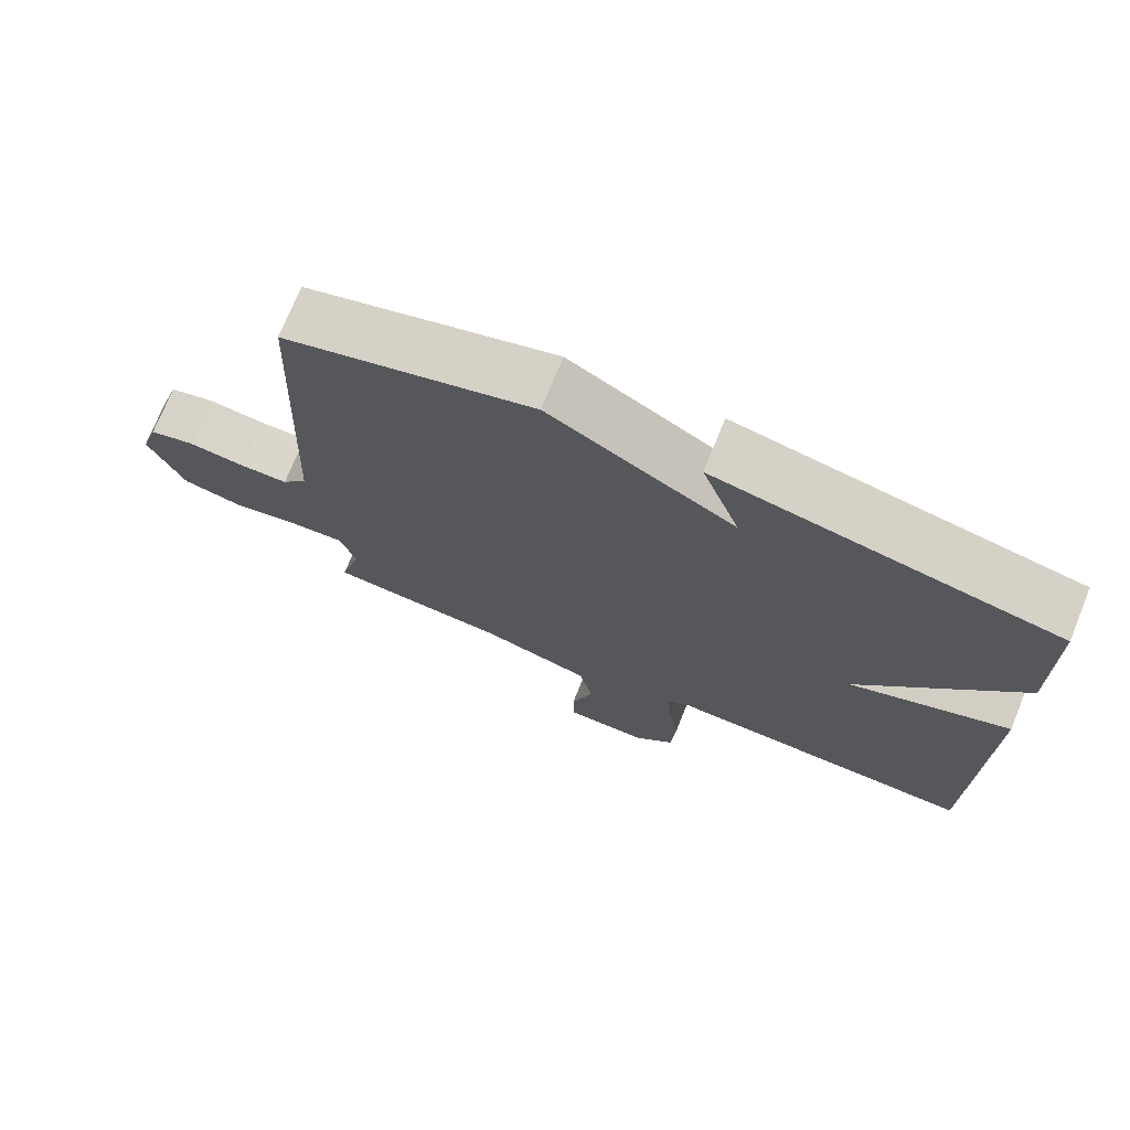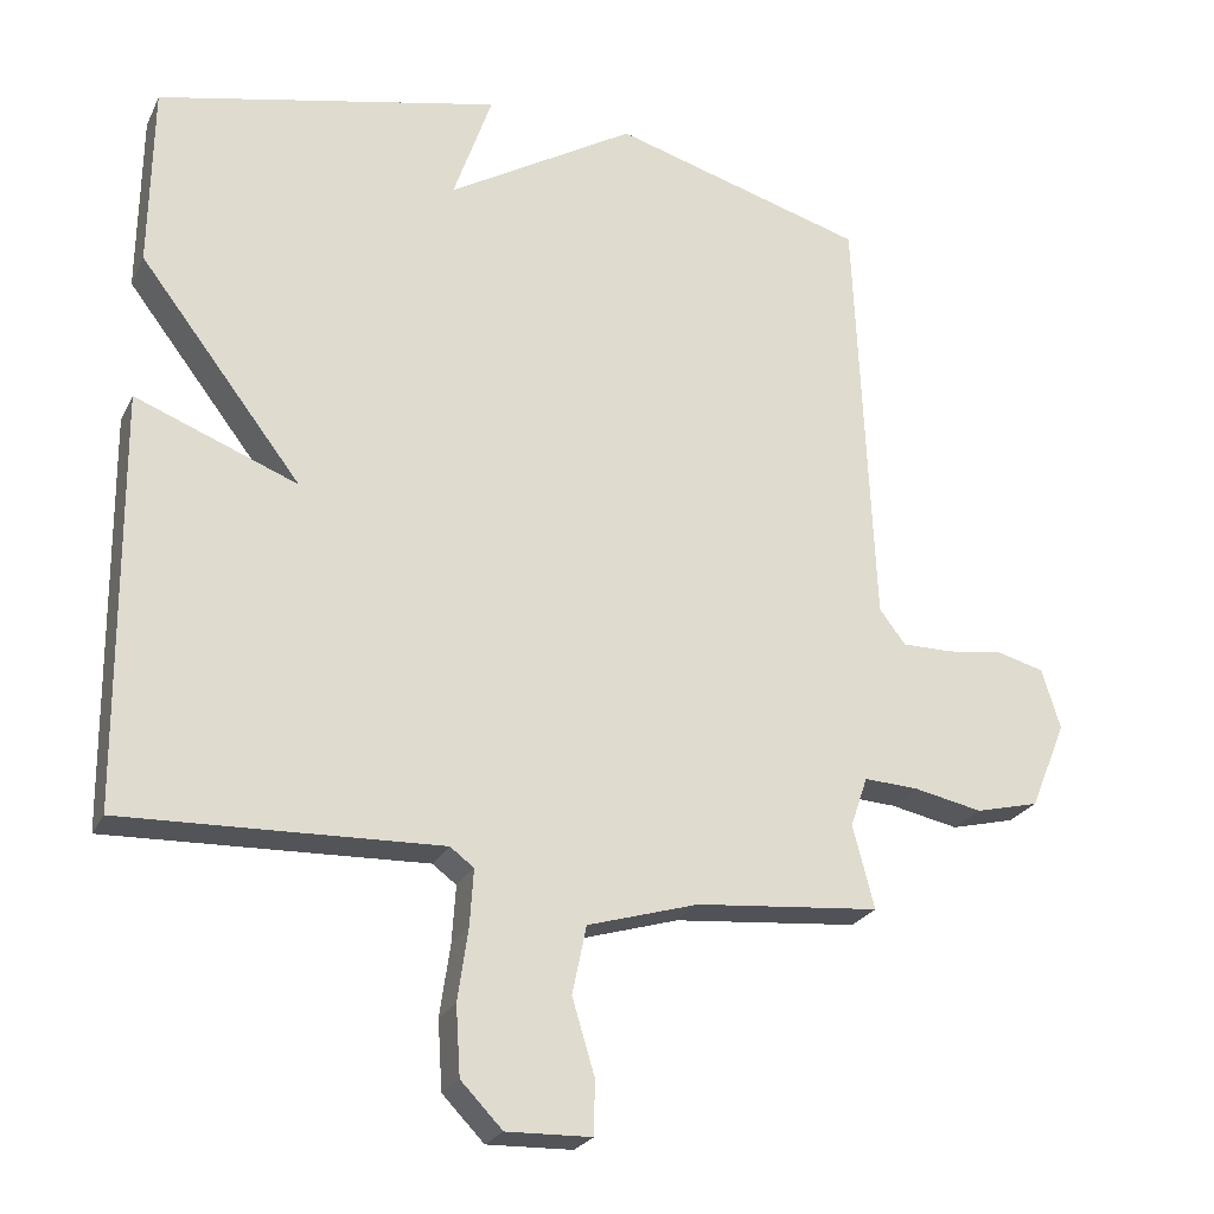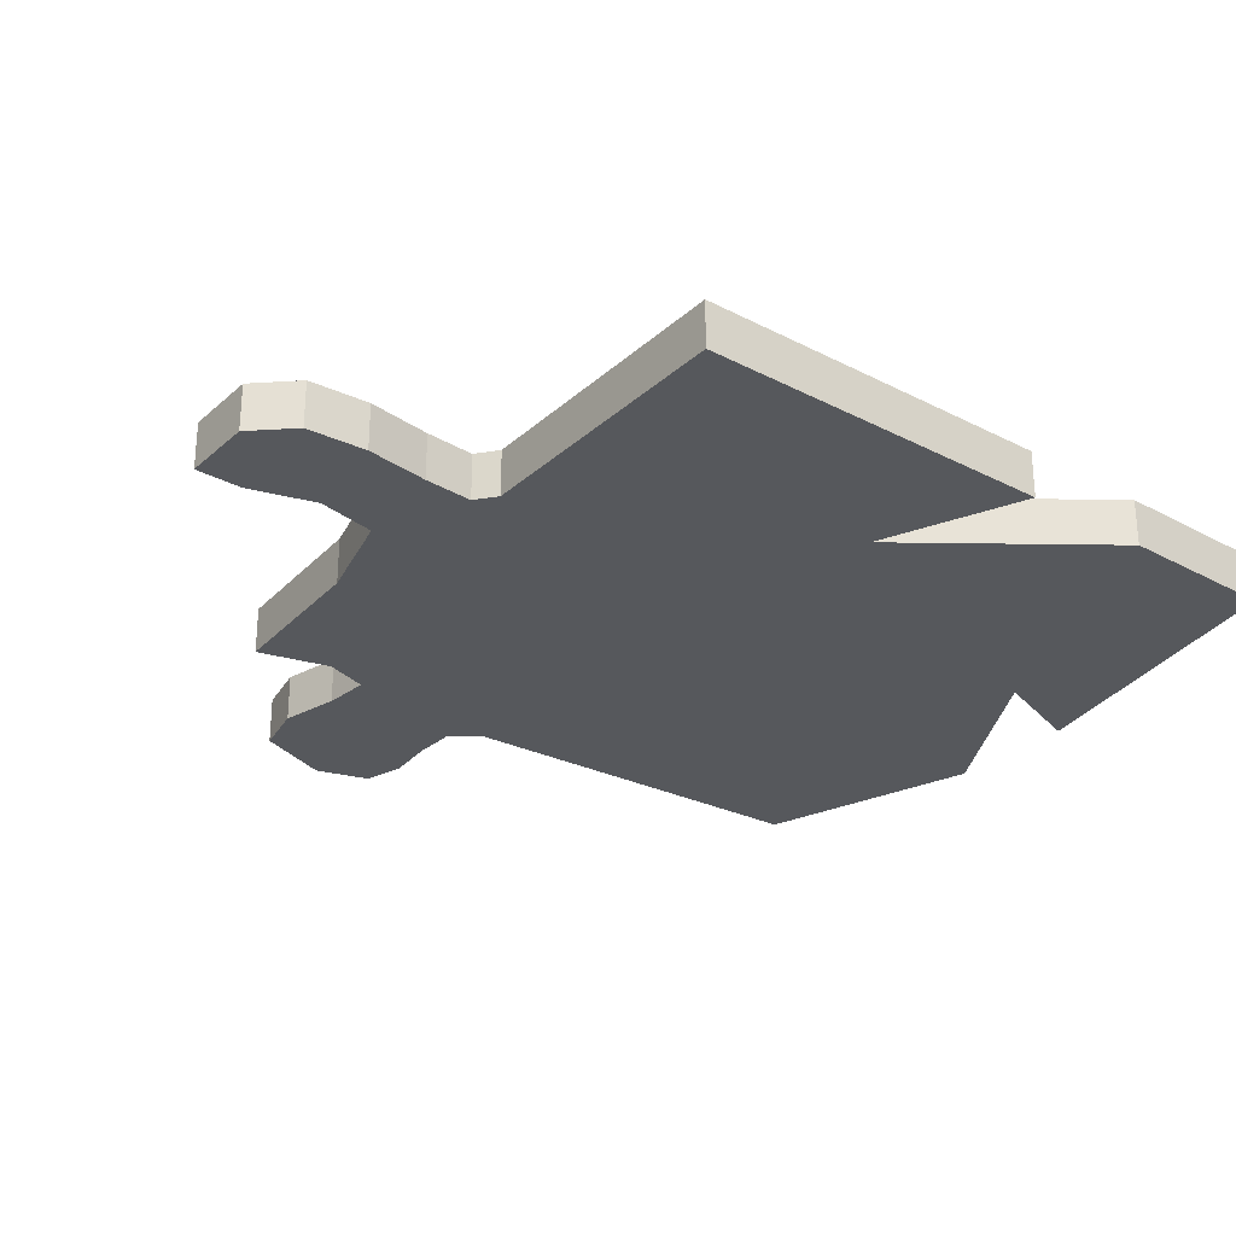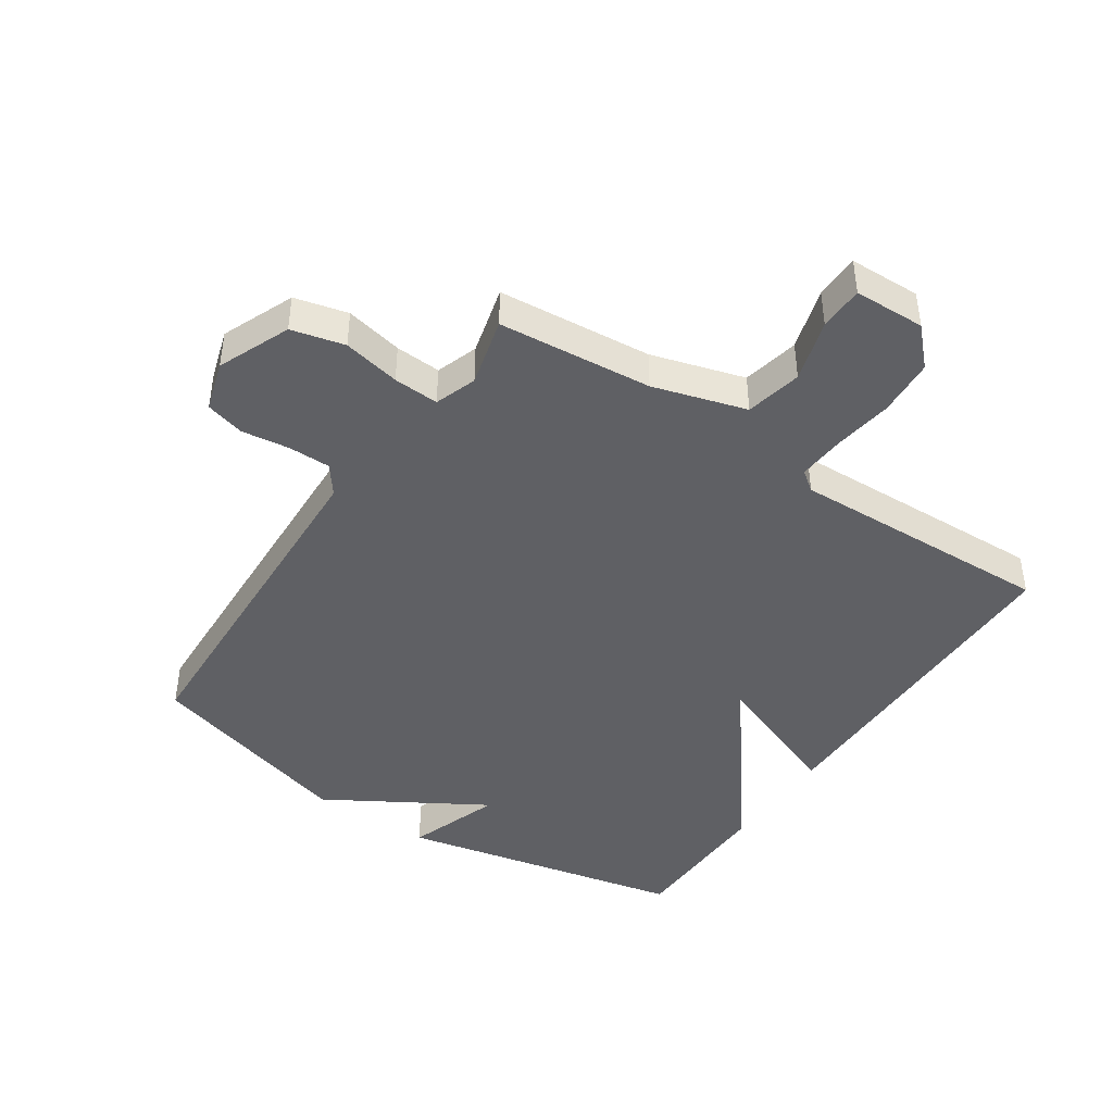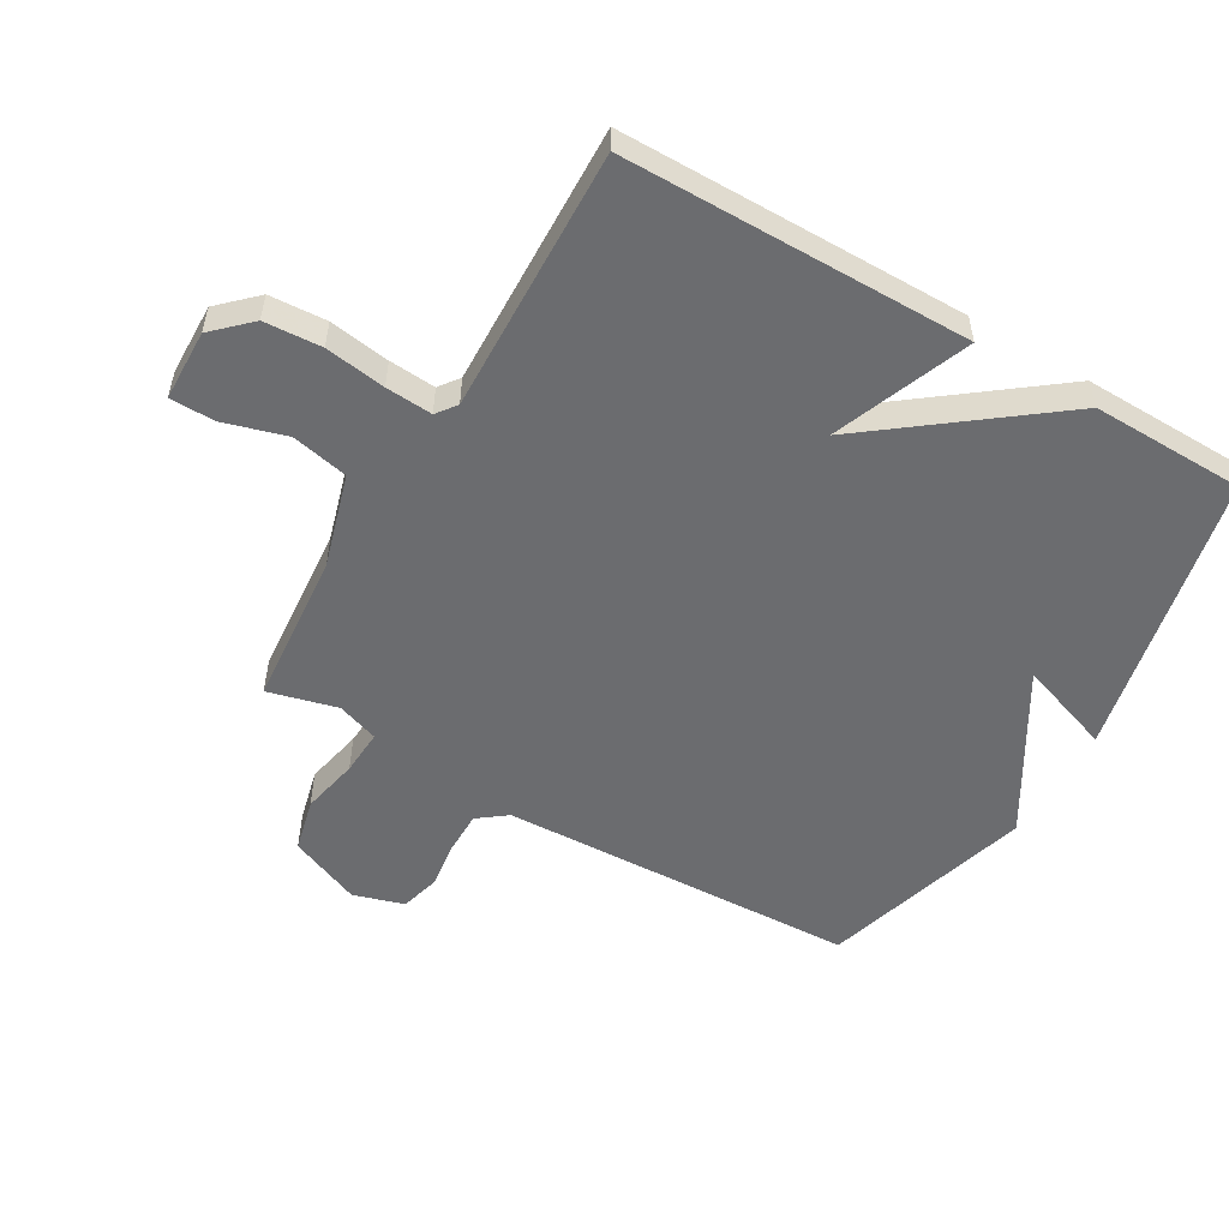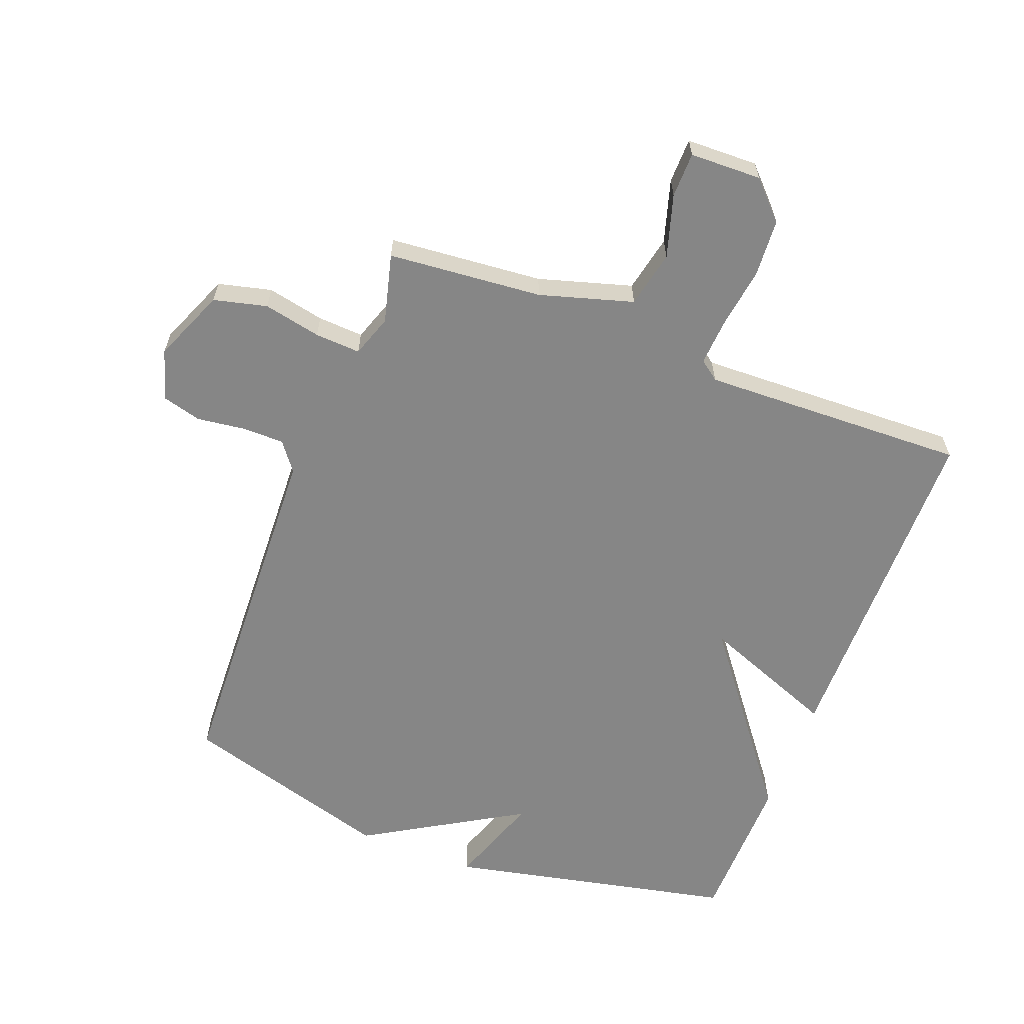
<metadata>
{"format":"obj","ext":"obj","renderer":"f3d","projection":"perspective","resolution":1024,"background":"white","views":[{"elev":73.5,"azim":-157.9,"up":"+Z"},{"elev":-24.0,"azim":-20.9,"up":"+Z"},{"elev":-27.9,"azim":-128.7,"up":"+Y"},{"elev":-43.5,"azim":146.1,"up":"+Y"},{"elev":-53.7,"azim":-120.4,"up":"+Y"},{"elev":-62.1,"azim":159.0,"up":"+Y"}]}
</metadata>
<code>
v 0.5 0.07 -0.5
v 0.253 0.07 -0.522
v 0.104 0.07 -0.566
v 0.085 0.07 -0.657
v 0.115 0.07 -0.757
v 0.114 0.07 -0.829
v 0 0.07 -0.832
v -0.056 0.07 -0.774
v -0.062 0.07 -0.682
v -0.048 0.07 -0.585
v -0.043 0.07 -0.51
v -0.075 0.07 -0.486
v -0.5 0.07 -0.5
v -0.504 0.07 0.055
v -0.286 0.07 -0.03
v -0.504 0.07 0.255
v -0.5 0.07 0.5
v -0.04 0.07 0.599
v -0.092 0.07 0.449
v 0.16 0.07 0.599
v 0.5 0.07 0.5
v 0.525 0.07 -0.074
v 0.56 0.07 -0.12
v 0.628 0.07 -0.12
v 0.704 0.07 -0.11
v 0.767 0.07 -0.127
v 0.792 0.07 -0.208
v 0.744 0.07 -0.324
v 0.659 0.07 -0.345
v 0.567 0.07 -0.326
v 0.494 0.07 -0.322
v 0.471 0.07 -0.389
v 0.5 0 -0.5
v 0.253 0 -0.522
v 0.104 0 -0.566
v 0.085 0 -0.657
v 0.115 0 -0.757
v 0.114 0 -0.829
v 0 0 -0.832
v -0.056 0 -0.774
v -0.062 0 -0.682
v -0.048 0 -0.585
v -0.043 0 -0.51
v -0.075 0 -0.486
v -0.5 0 -0.5
v -0.504 0 0.055
v -0.286 0 -0.03
v -0.504 0 0.255
v -0.5 0 0.5
v -0.04 0 0.599
v -0.092 0 0.449
v 0.16 0 0.599
v 0.5 0 0.5
v 0.525 0 -0.074
v 0.56 0 -0.12
v 0.628 0 -0.12
v 0.704 0 -0.11
v 0.767 0 -0.127
v 0.792 0 -0.208
v 0.744 0 -0.324
v 0.659 0 -0.345
v 0.567 0 -0.326
v 0.494 0 -0.322
v 0.471 0 -0.389
f 28 29 30
f 27 28 30
f 26 27 30
f 25 26 30
f 24 25 30
f 23 24 30 31
f 22 23 31 32
f 21 22 32
f 20 21 32
f 19 20 32
f 17 18 19
f 16 17 19
f 15 16 19
f 12 13 14 15
f 32 1 2
f 19 32 2
f 15 19 2
f 12 15 2
f 11 12 2
f 8 9 10
f 7 8 10
f 6 7 10
f 5 6 10
f 4 5 10
f 3 4 10 11
f 2 3 11
f 62 61 60
f 62 60 59
f 62 59 58
f 62 58 57
f 62 57 56
f 63 62 56 55
f 64 63 55 54
f 64 54 53
f 64 53 52
f 64 52 51
f 51 50 49
f 51 49 48
f 51 48 47
f 47 46 45 44
f 34 33 64
f 34 64 51
f 34 51 47
f 34 47 44
f 34 44 43
f 42 41 40
f 42 40 39
f 42 39 38
f 42 38 37
f 42 37 36
f 43 42 36 35
f 43 35 34
f 1 33 34 2
f 2 34 35 3
f 3 35 36 4
f 4 36 37 5
f 5 37 38 6
f 6 38 39 7
f 7 39 40 8
f 8 40 41 9
f 9 41 42 10
f 10 42 43 11
f 11 43 44 12
f 12 44 45 13
f 13 45 46 14
f 14 46 47 15
f 15 47 48 16
f 16 48 49 17
f 17 49 50 18
f 18 50 51 19
f 19 51 52 20
f 20 52 53 21
f 21 53 54 22
f 22 54 55 23
f 23 55 56 24
f 24 56 57 25
f 25 57 58 26
f 26 58 59 27
f 27 59 60 28
f 28 60 61 29
f 29 61 62 30
f 30 62 63 31
f 31 63 64 32
f 32 64 33 1

</code>
